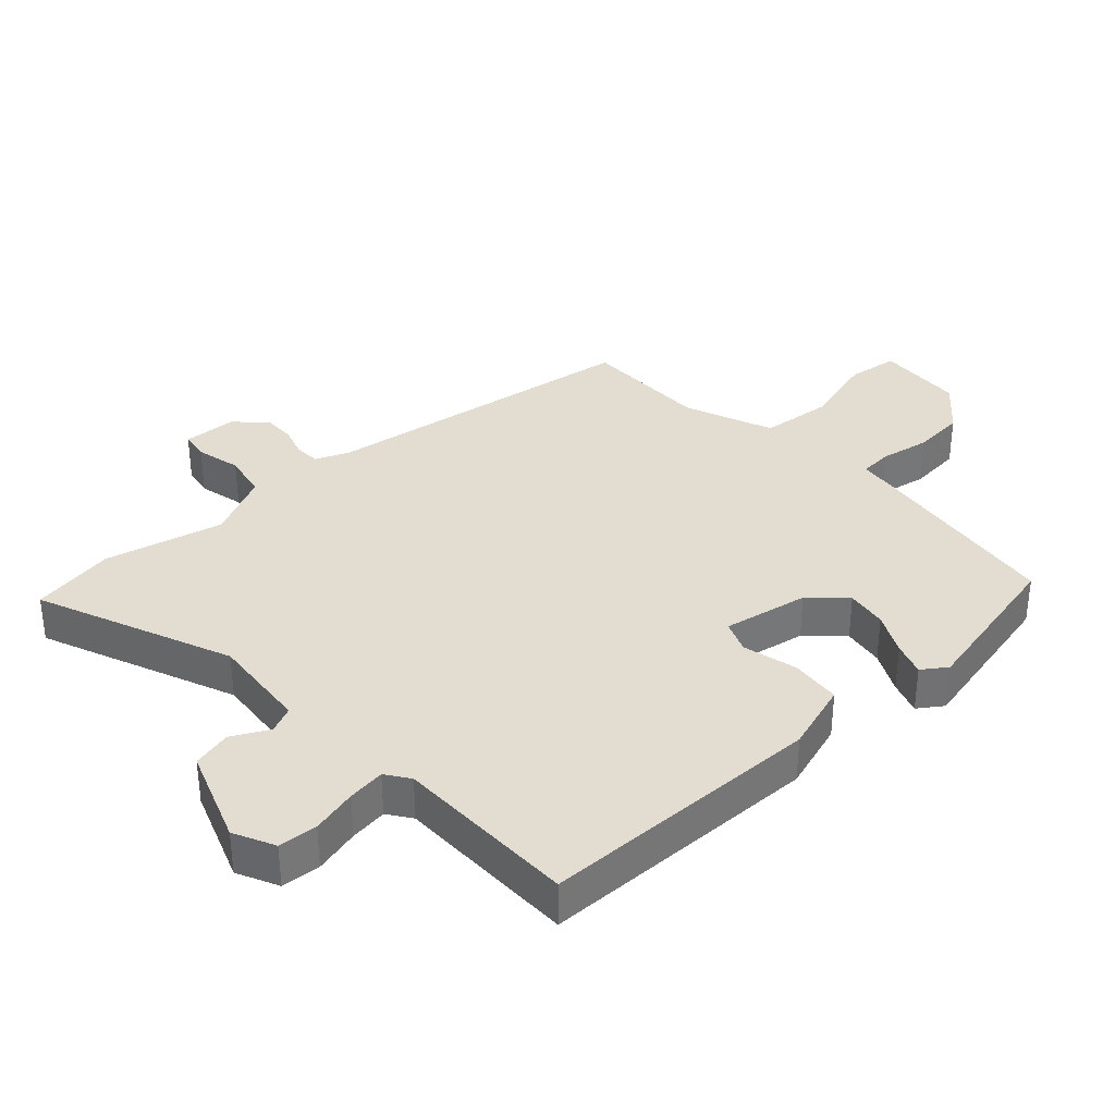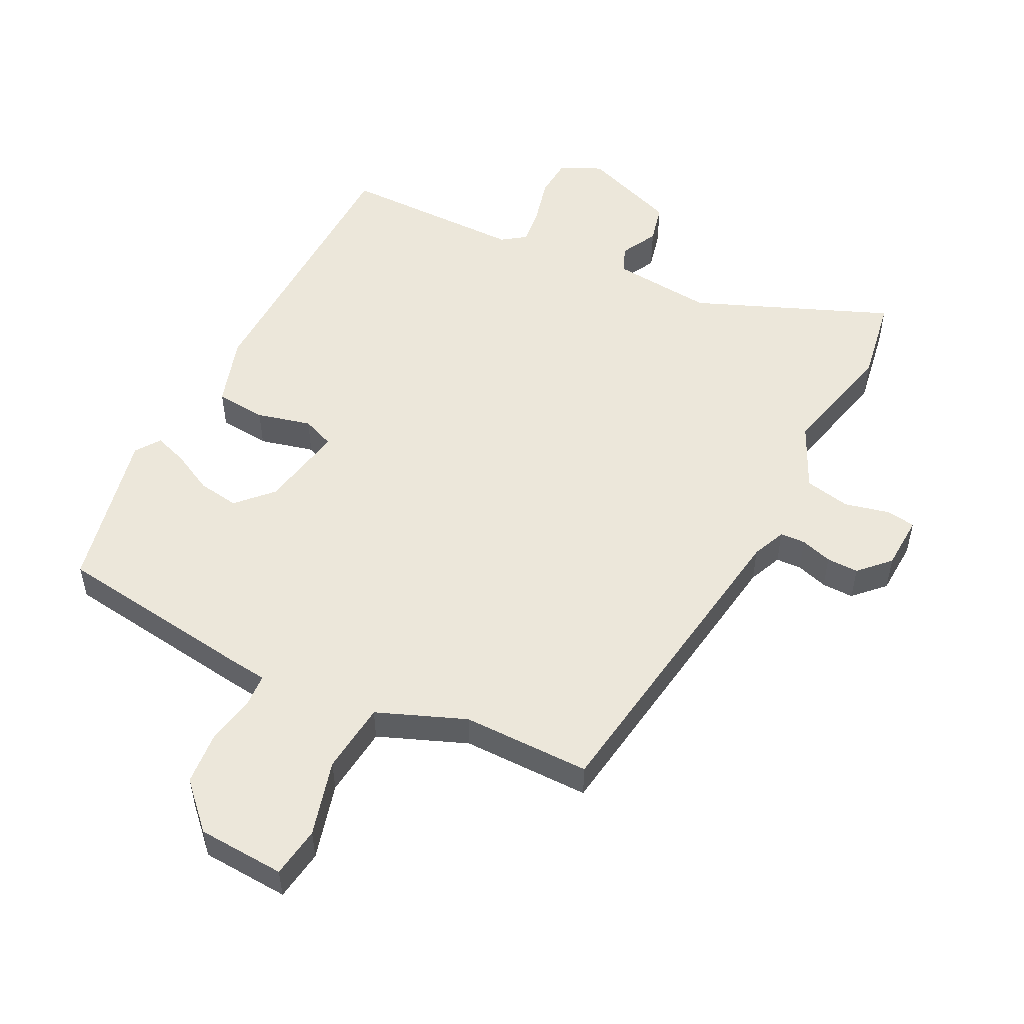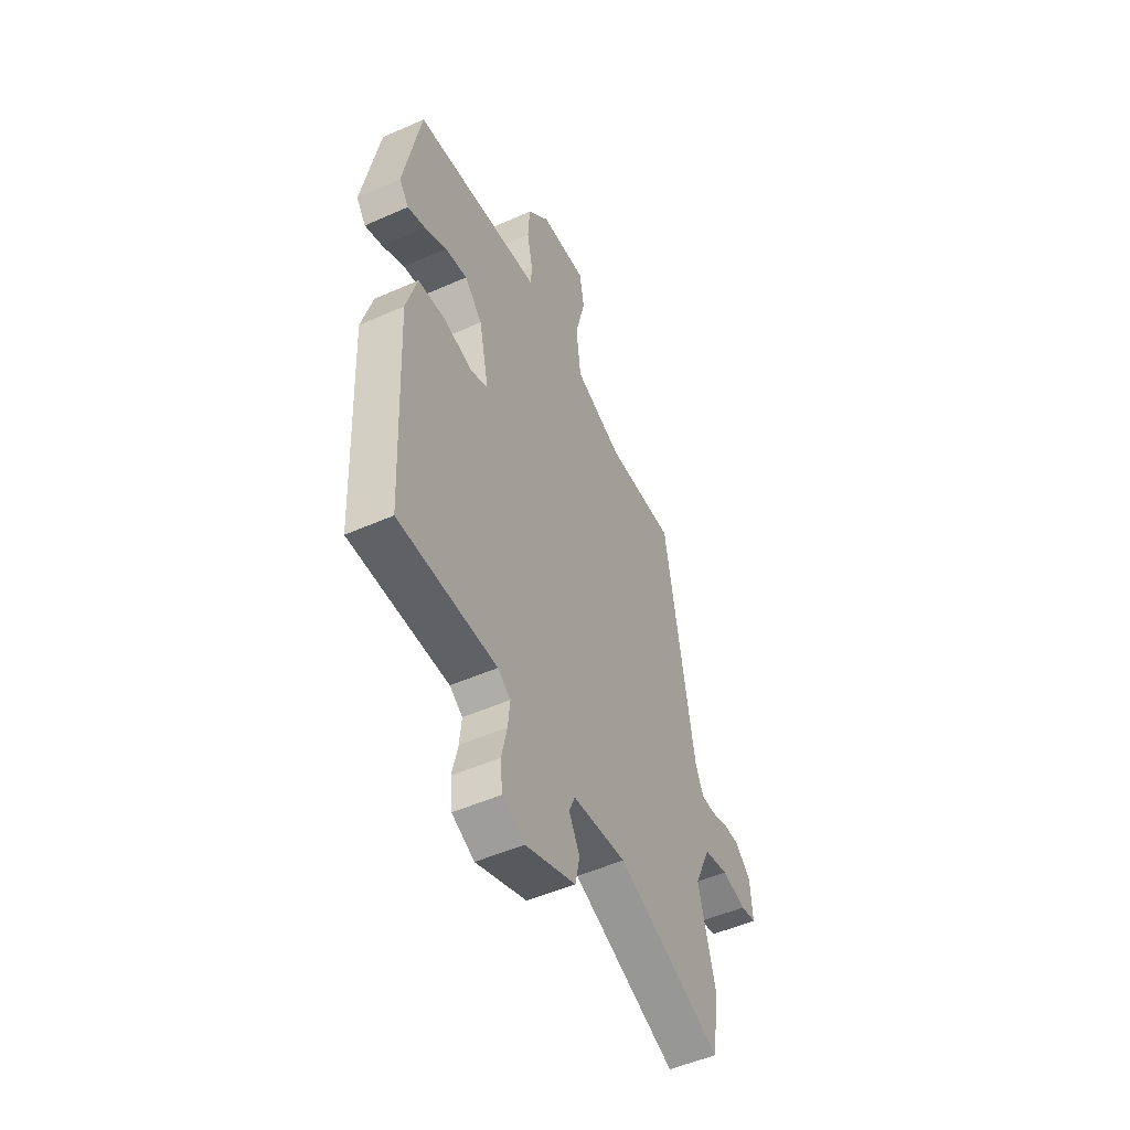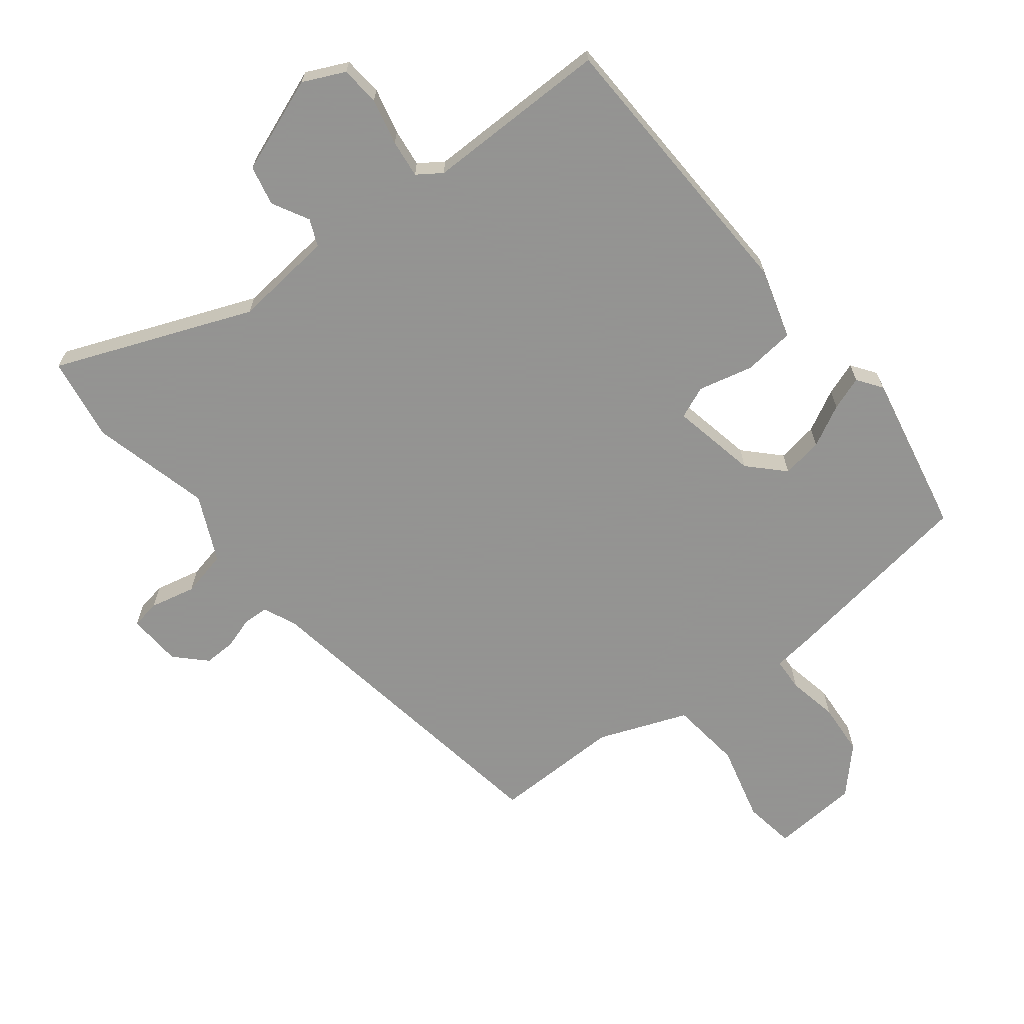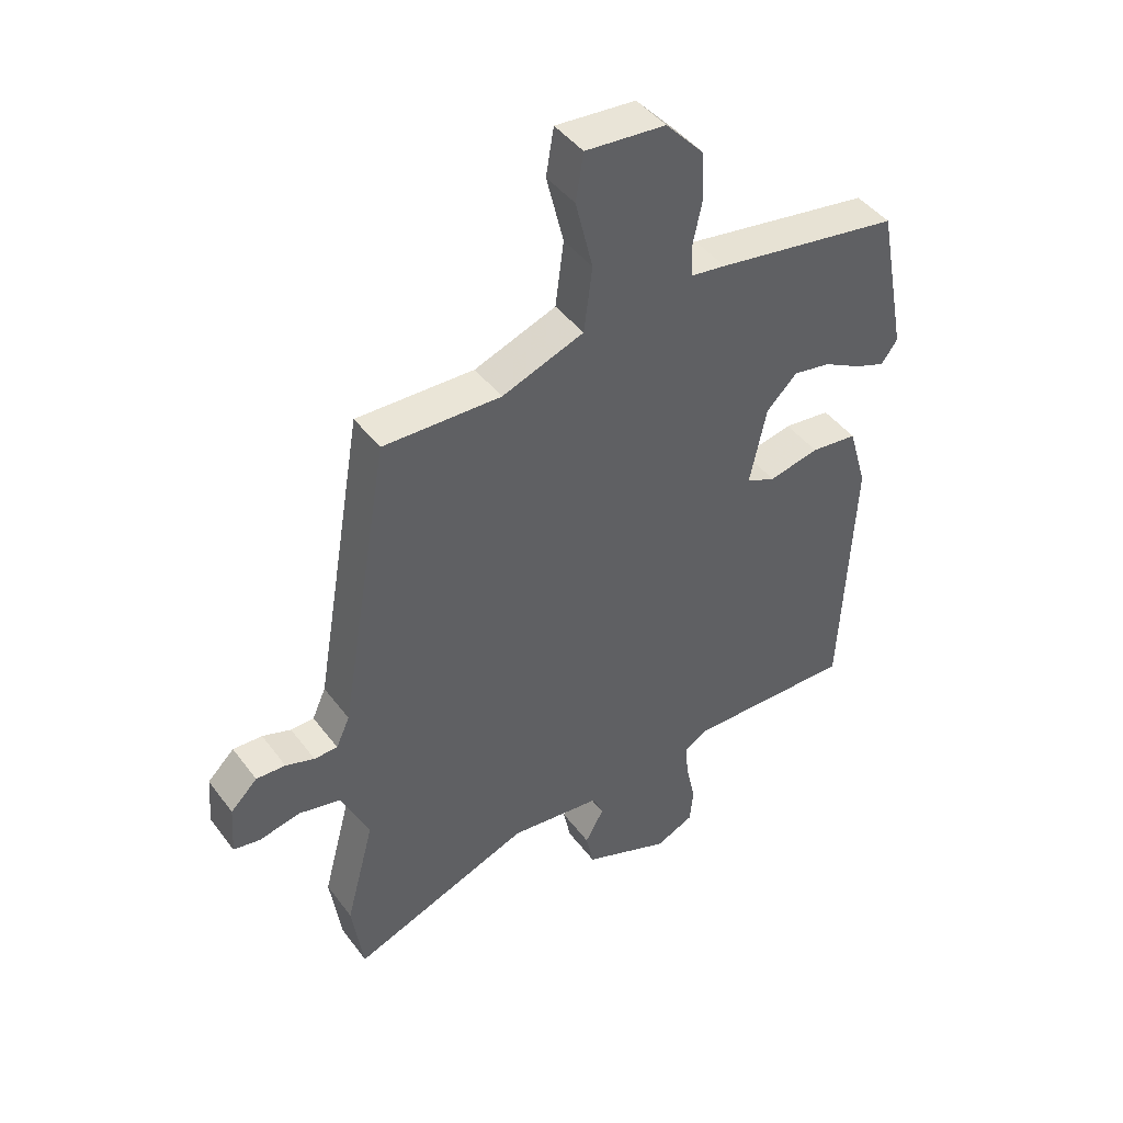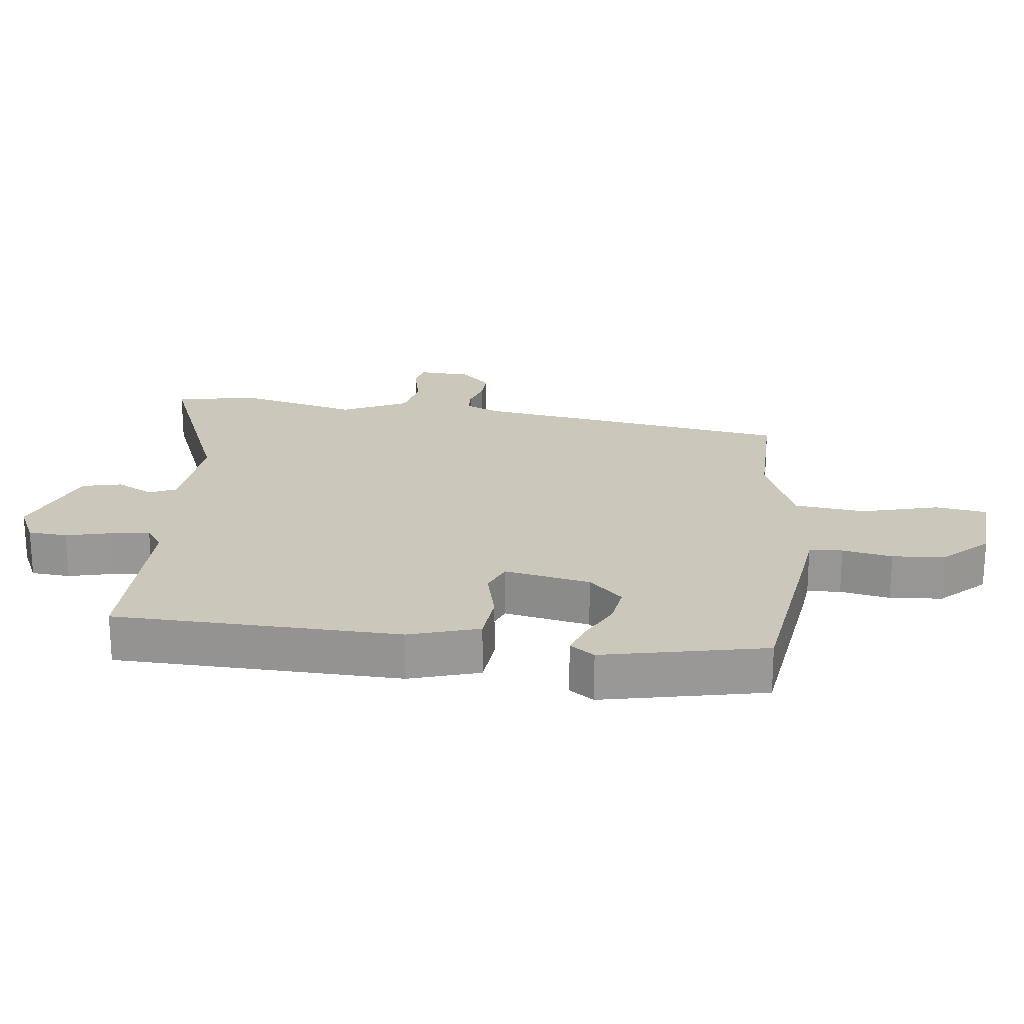
<metadata>
{"format":"obj","ext":"obj","renderer":"f3d","projection":"perspective","resolution":1024,"background":"white","views":[{"elev":35.1,"azim":-134.0,"up":"+Y"},{"elev":52.4,"azim":25.4,"up":"+Y"},{"elev":-50.8,"azim":-64.2,"up":"+Z"},{"elev":-66.9,"azim":-142.6,"up":"+Y"},{"elev":44.3,"azim":145.7,"up":"+Z"},{"elev":21.7,"azim":-84.3,"up":"+Y"}]}
</metadata>
<code>
v 0.39 0.07 0.457
v 0.474 0.07 -0.035
v 0.497 0.07 -0.086
v 0.536 0.07 -0.087
v 0.584 0.07 -0.071
v 0.633 0.07 -0.069
v 0.678 0.07 -0.113
v 0.684 0.07 -0.196
v 0.64 0.07 -0.204
v 0.57 0.07 -0.189
v 0.5 0.07 -0.205
v 0.454 0.07 -0.307
v 0.502 0.07 -0.488
v 0.483 0.07 -0.618
v 0.181 0.07 -0.502
v 0.027 0.07 -0.52
v 0.01 0.07 -0.561
v 0.041 0.07 -0.617
v 0.028 0.07 -0.678
v -0.117 0.07 -0.735
v -0.181 0.07 -0.706
v -0.187 0.07 -0.646
v -0.171 0.07 -0.575
v -0.165 0.07 -0.517
v -0.202 0.07 -0.492
v -0.484 0.07 -0.497
v -0.504 0.07 -0.06
v -0.473 0.07 0.048
v -0.395 0.07 0.057
v -0.311 0.07 0.038
v -0.262 0.07 0.059
v -0.29 0.07 0.19
v -0.341 0.07 0.241
v -0.404 0.07 0.23
v -0.467 0.07 0.196
v -0.518 0.07 0.177
v -0.545 0.07 0.214
v -0.497 0.07 0.464
v -0.189 0.07 0.513
v -0.13 0.07 0.521
v -0.128 0.07 0.572
v -0.144 0.07 0.648
v -0.139 0.07 0.729
v -0.076 0.07 0.797
v 0.058 0.07 0.808
v 0.071 0.07 0.73
v 0.042 0.07 0.612
v 0.056 0.07 0.503
v 0.193 0.07 0.452
v 0.39 0 0.457
v 0.474 0 -0.035
v 0.497 0 -0.086
v 0.536 0 -0.087
v 0.584 0 -0.071
v 0.633 0 -0.069
v 0.678 0 -0.113
v 0.684 0 -0.196
v 0.64 0 -0.204
v 0.57 0 -0.189
v 0.5 0 -0.205
v 0.454 0 -0.307
v 0.502 0 -0.488
v 0.483 0 -0.618
v 0.181 0 -0.502
v 0.027 0 -0.52
v 0.01 0 -0.561
v 0.041 0 -0.617
v 0.028 0 -0.678
v -0.117 0 -0.735
v -0.181 0 -0.706
v -0.187 0 -0.646
v -0.171 0 -0.575
v -0.165 0 -0.517
v -0.202 0 -0.492
v -0.484 0 -0.497
v -0.504 0 -0.06
v -0.473 0 0.048
v -0.395 0 0.057
v -0.311 0 0.038
v -0.262 0 0.059
v -0.29 0 0.19
v -0.341 0 0.241
v -0.404 0 0.23
v -0.467 0 0.196
v -0.518 0 0.177
v -0.545 0 0.214
v -0.497 0 0.464
v -0.189 0 0.513
v -0.13 0 0.521
v -0.128 0 0.572
v -0.144 0 0.648
v -0.139 0 0.729
v -0.076 0 0.797
v 0.058 0 0.808
v 0.071 0 0.73
v 0.042 0 0.612
v 0.056 0 0.503
v 0.193 0 0.452
f 44 45 46 47
f 44 47 48
f 41 42 43 44
f 40 41 44 48
f 39 40 48 49
f 37 38 39 49
f 34 35 36 37
f 33 34 37 49
f 27 28 29 30
f 25 26 27 30
f 24 25 30 31
f 20 21 22 23
f 20 23 24
f 17 18 19 20
f 16 17 20 24
f 15 16 24 31
f 12 13 14 15
f 11 12 15 31
f 7 8 9 10
f 4 5 6 7
f 3 4 7 10
f 33 49 1 2
f 32 33 2 3
f 11 31 32
f 3 10 11 32
f 96 95 94 93
f 97 96 93
f 93 92 91 90
f 97 93 90 89
f 98 97 89 88
f 98 88 87 86
f 86 85 84 83
f 98 86 83 82
f 79 78 77 76
f 79 76 75 74
f 80 79 74 73
f 72 71 70 69
f 73 72 69
f 69 68 67 66
f 73 69 66 65
f 80 73 65 64
f 64 63 62 61
f 80 64 61 60
f 59 58 57 56
f 56 55 54 53
f 59 56 53 52
f 51 50 98 82
f 52 51 82 81
f 81 80 60
f 81 60 59 52
f 1 50 51 2
f 2 51 52 3
f 3 52 53 4
f 4 53 54 5
f 5 54 55 6
f 6 55 56 7
f 7 56 57 8
f 8 57 58 9
f 9 58 59 10
f 10 59 60 11
f 11 60 61 12
f 12 61 62 13
f 13 62 63 14
f 14 63 64 15
f 15 64 65 16
f 16 65 66 17
f 17 66 67 18
f 18 67 68 19
f 19 68 69 20
f 20 69 70 21
f 21 70 71 22
f 22 71 72 23
f 23 72 73 24
f 24 73 74 25
f 25 74 75 26
f 26 75 76 27
f 27 76 77 28
f 28 77 78 29
f 29 78 79 30
f 30 79 80 31
f 31 80 81 32
f 32 81 82 33
f 33 82 83 34
f 34 83 84 35
f 35 84 85 36
f 36 85 86 37
f 37 86 87 38
f 38 87 88 39
f 39 88 89 40
f 40 89 90 41
f 41 90 91 42
f 42 91 92 43
f 43 92 93 44
f 44 93 94 45
f 45 94 95 46
f 46 95 96 47
f 47 96 97 48
f 48 97 98 49
f 49 98 50 1

</code>
